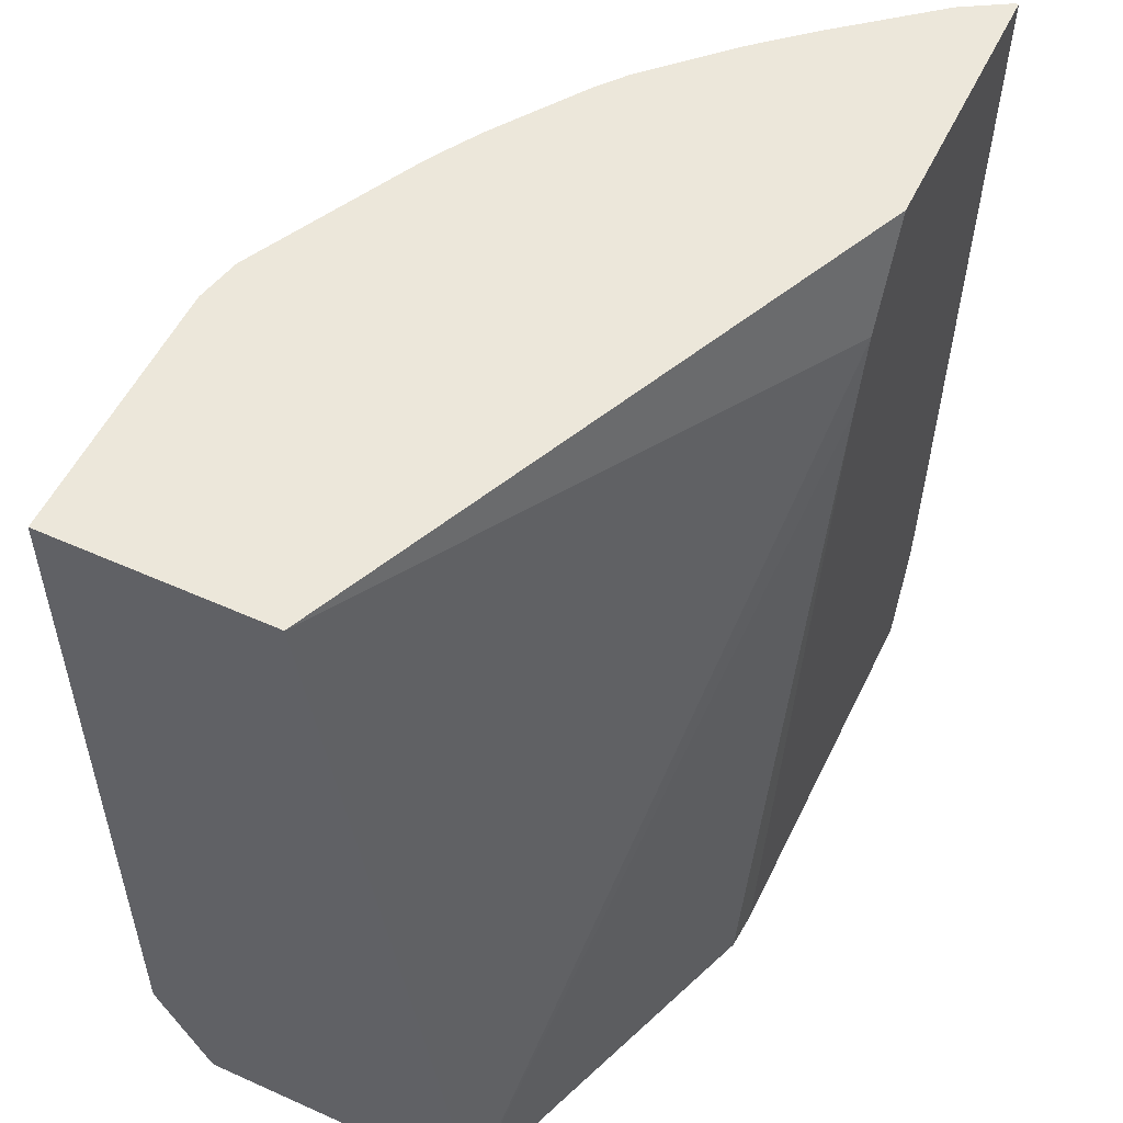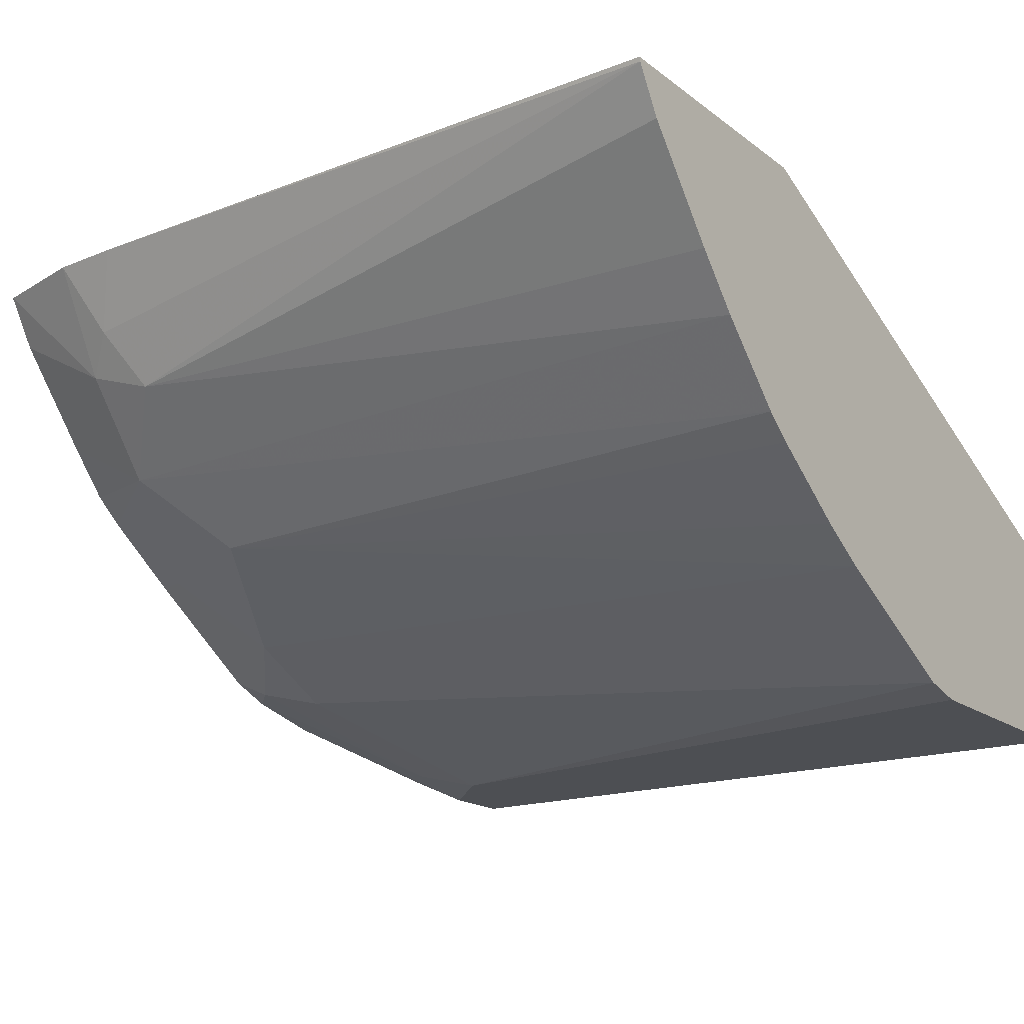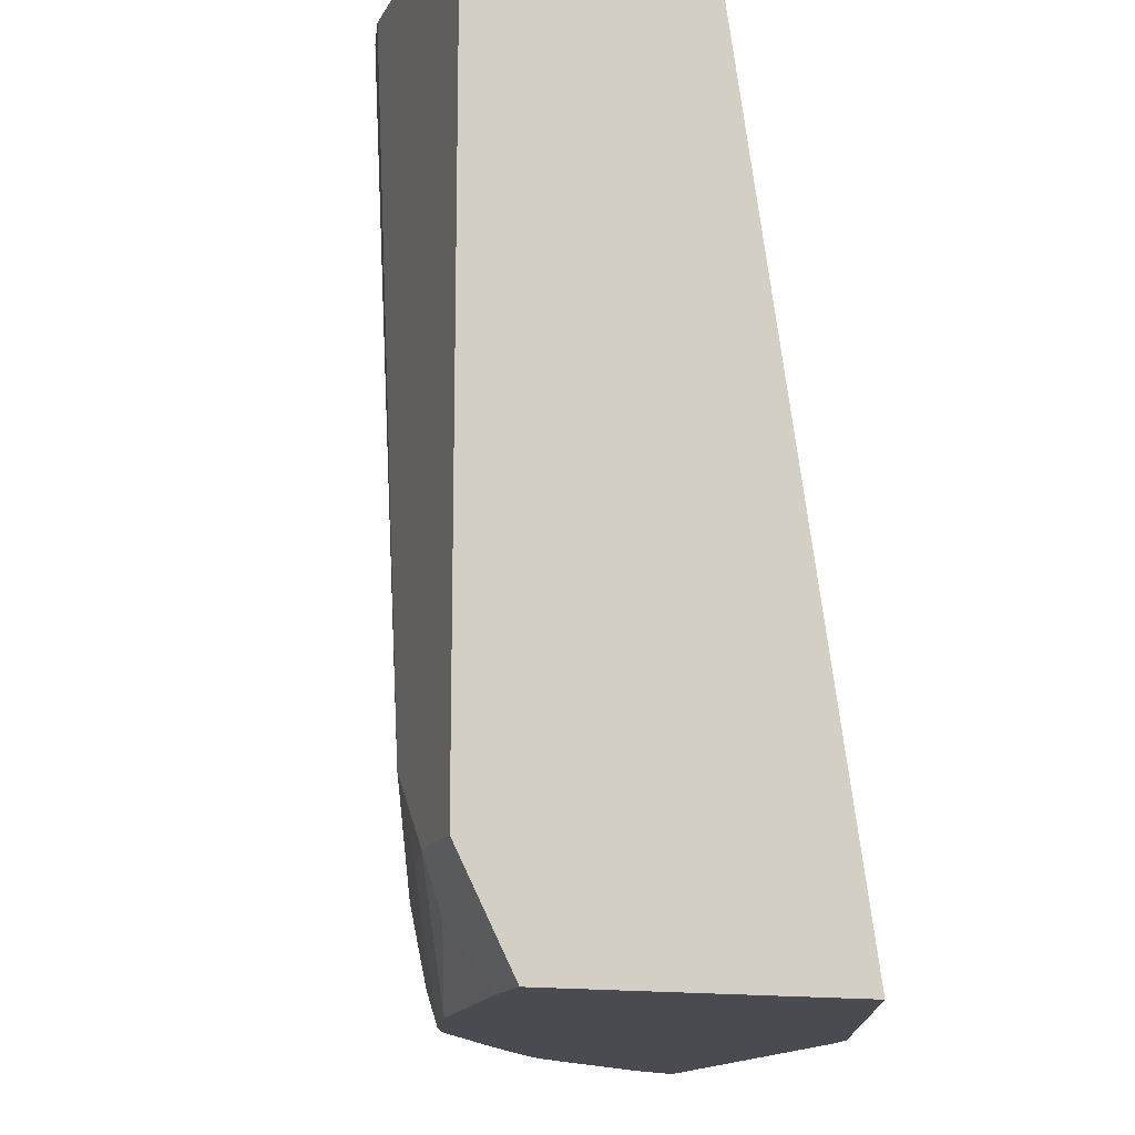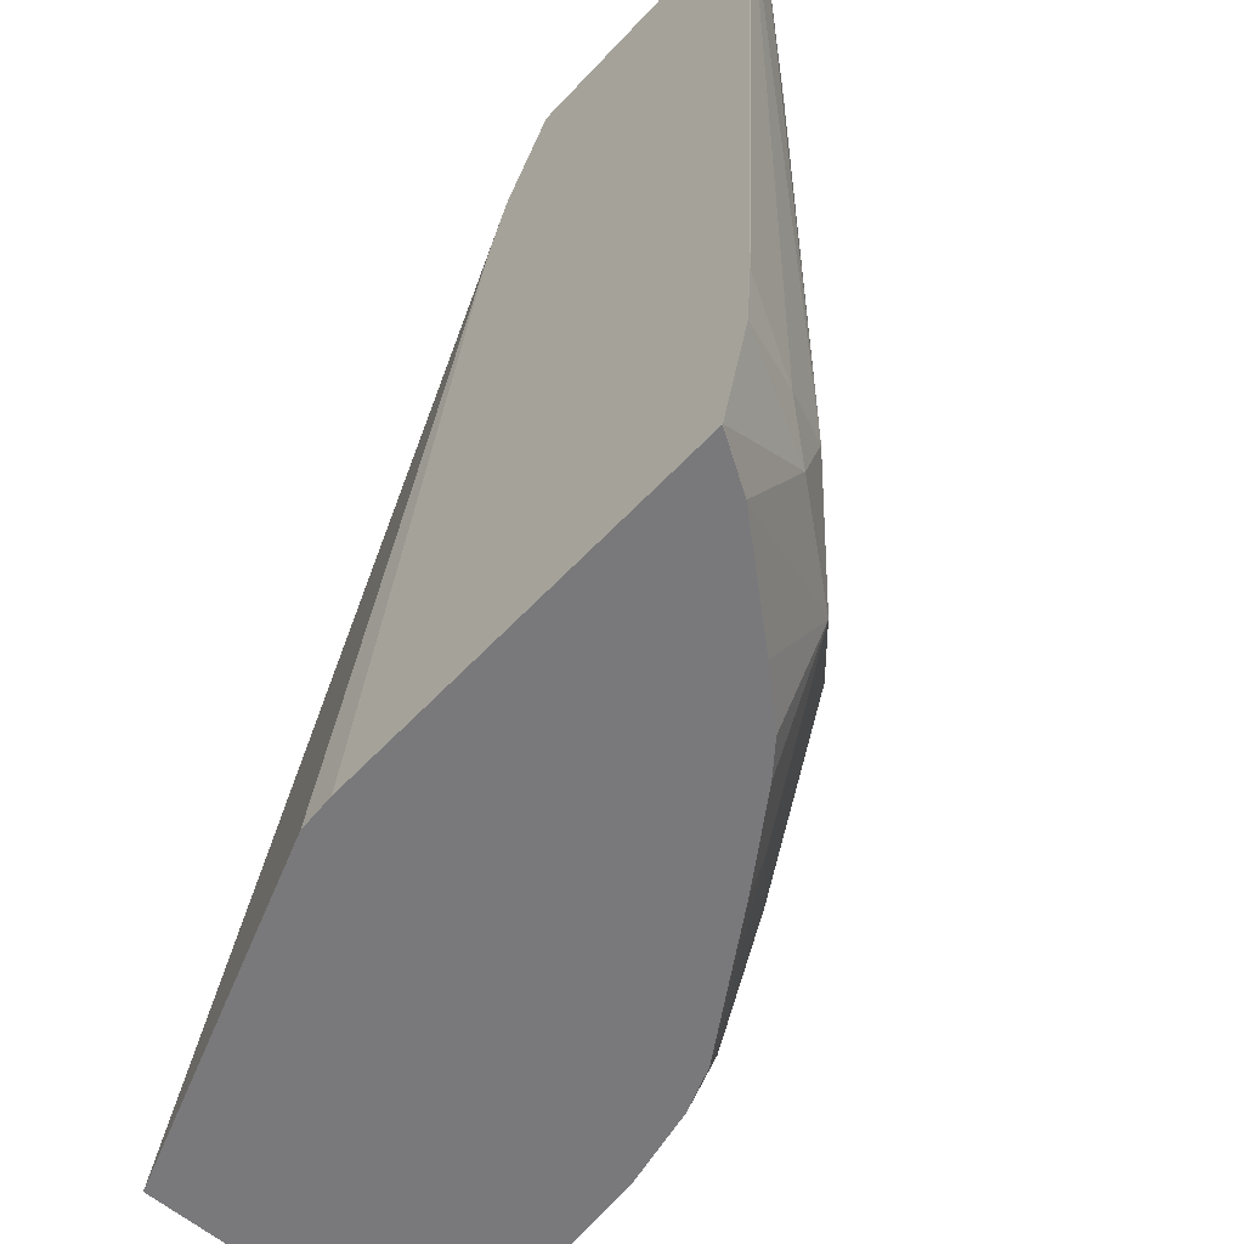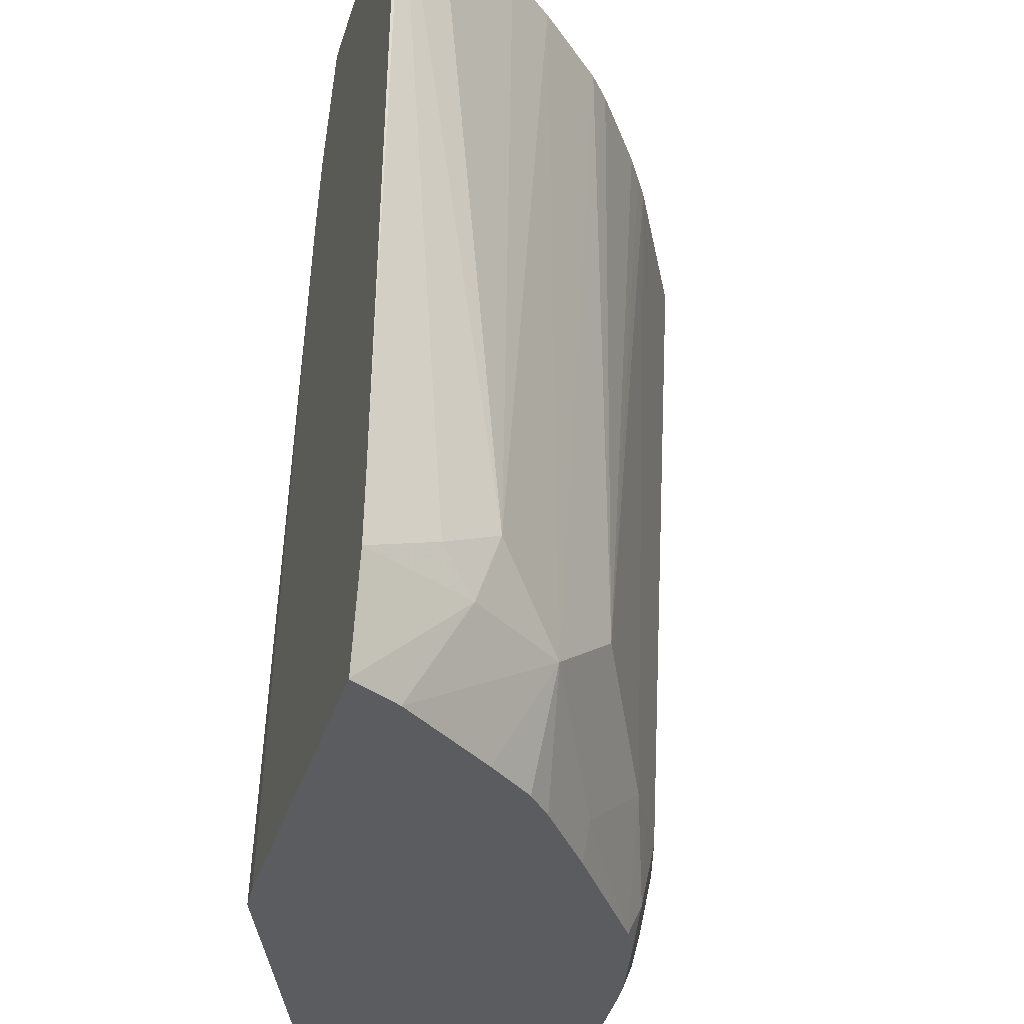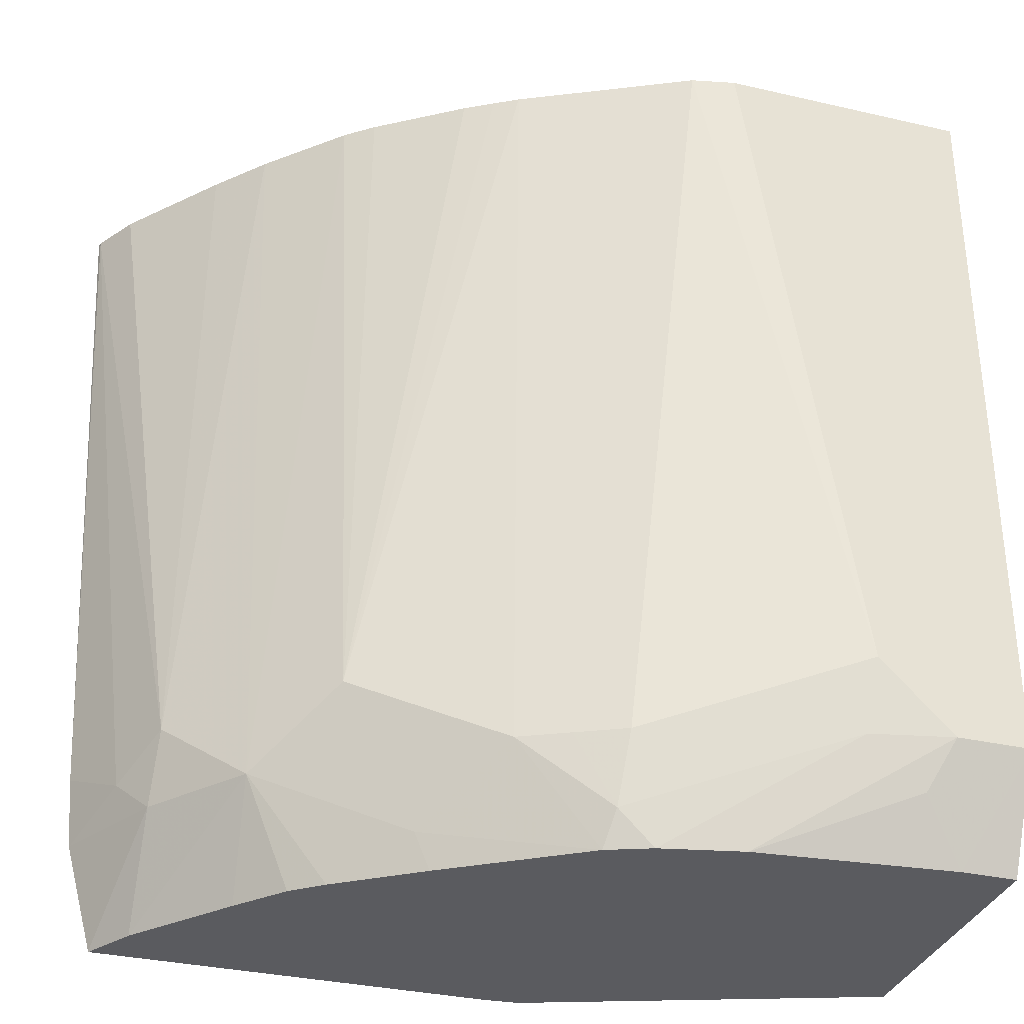
<metadata>
{"format":"obj","ext":"obj","renderer":"f3d","projection":"perspective","resolution":1024,"background":"white","views":[{"elev":54.0,"azim":-64.5,"up":"+Y"},{"elev":-17.5,"azim":124.7,"up":"+Z"},{"elev":-14.6,"azim":-108.9,"up":"+Y"},{"elev":-57.9,"azim":47.7,"up":"+Y"},{"elev":-33.9,"azim":74.0,"up":"+Y"},{"elev":-33.4,"azim":162.5,"up":"+Y"}]}
</metadata>
<code>
v -0.0008739 -0.1494 -0.4082
v -0.0008739 -0.1494 -0.275
v -0.0008739 -0.1341 -0.4158
v 0.02478 -0.1494 -0.4082
v 0.1584 -0.1494 -0.2169
v 0.2345 0.1665 -0.2158
v 0.244 0.1998 -0.2158
v -0.0008739 0.2485 -0.333
v -0.0008739 -0.1008 -0.4325
v 0.117 -0.1494 -0.3996
v 0.04441 -0.1221 -0.4218
v 0.1756 -0.1494 -0.2158
v 0.2667 0.2485 -0.2158
v -0.0008739 0.2485 -0.4329
v -0.0008739 -0.09988 -0.4329
v 0.03333 -0.09988 -0.4329
v 0.1545 -0.1494 -0.3913
v 0.07079 -0.09988 -0.4246
v 0.3586 -0.1494 -0.2158
v 0.3909 0.2485 -0.2158
v 0.1153 0.2485 -0.4329
v 0.06661 -0.06658 -0.4329
v 0.1747 -0.1494 -0.3832
v 0.1707 -0.1332 -0.3913
v 0.1665 -0.09988 -0.3996
v 0.3585 -0.1494 -0.216
v 0.3588 -0.1492 -0.2158
v 0.375 -0.06658 -0.2158
v 0.3904 0.2485 -0.2177
v 0.1355 0.2485 -0.4284
v 0.2367 -0.1494 -0.3428
v 0.2109 -0.09988 -0.3774
v 0.2442 -0.1332 -0.3441
v 0.1887 -0.09988 -0.3885
v 0.3448 -0.1494 -0.2388
v 0.3455 -0.09988 -0.2664
v 0.3723 -0.09988 -0.2158
v 0.358 -0.08325 -0.2498
v 0.3782 0.2485 -0.2383
v 0.3441 -0.06658 -0.2775
v 0.2123 0.2485 -0.39
v 0.2746 -0.1494 -0.3166
v 0.2775 -0.06658 -0.3441
v 0.3108 -0.09988 -0.3108
v 0.3078 -0.1494 -0.2835
v 0.3415 0.2485 -0.2827
v 0.3211 0.2485 -0.3057
v 0.2232 0.2485 -0.3836
v 0.2889 -0.1494 -0.3051
v 0.236 0.2485 -0.3759
v 0.2749 0.2485 -0.3492
v 0.2878 0.2485 -0.339
f 23 32 33
f 23 33 31
f 24 25 34
f 24 34 32
f 26 35 27
f 27 35 36
f 27 36 37
f 23 24 32
f 28 37 38
f 25 30 34
f 22 30 25
f 17 18 24
f 20 28 29
f 19 26 27
f 18 22 25
f 18 25 24
f 17 24 23
f 16 22 18
f 14 16 15
f 14 22 16
f 14 21 22
f 28 38 29
f 21 30 22
f 29 38 40
f 41 48 43
f 30 41 34
f 10 18 17
f 44 52 47
f 44 45 49
f 43 52 44
f 43 51 52
f 43 50 51
f 43 48 50
f 42 44 49
f 40 47 46
f 40 44 47
f 29 40 39
f 39 40 46
f 36 40 38
f 36 44 40
f 35 44 36
f 35 45 44
f 33 44 42
f 32 44 33
f 32 43 44
f 32 41 43
f 32 34 41
f 31 33 42
f 36 38 37
f 10 16 18
f 6 19 27
f 9 16 11
f 2 7 8
f 2 6 7
f 2 5 6
f 1 5 2
f 1 12 5
f 1 19 12
f 1 26 19
f 1 35 26
f 1 45 35
f 1 49 45
f 3 9 4
f 1 42 49
f 1 17 23
f 1 10 17
f 1 4 10
f 1 3 4
f 1 9 3
f 1 15 9
f 1 14 15
f 1 8 14
f 1 2 8
f 10 11 16
f 1 23 31
f 4 9 11
f 1 31 42
f 5 12 6
f 4 11 10
f 9 15 16
f 8 21 14
f 8 30 21
f 8 41 30
f 8 48 41
f 8 50 48
f 8 52 51
f 8 47 52
f 8 46 47
f 8 39 46
f 8 51 50
f 8 29 39
f 8 20 29
f 8 13 20
f 7 13 8
f 6 13 7
f 6 20 13
f 6 28 20
f 6 37 28
f 6 27 37
f 6 12 19

</code>
